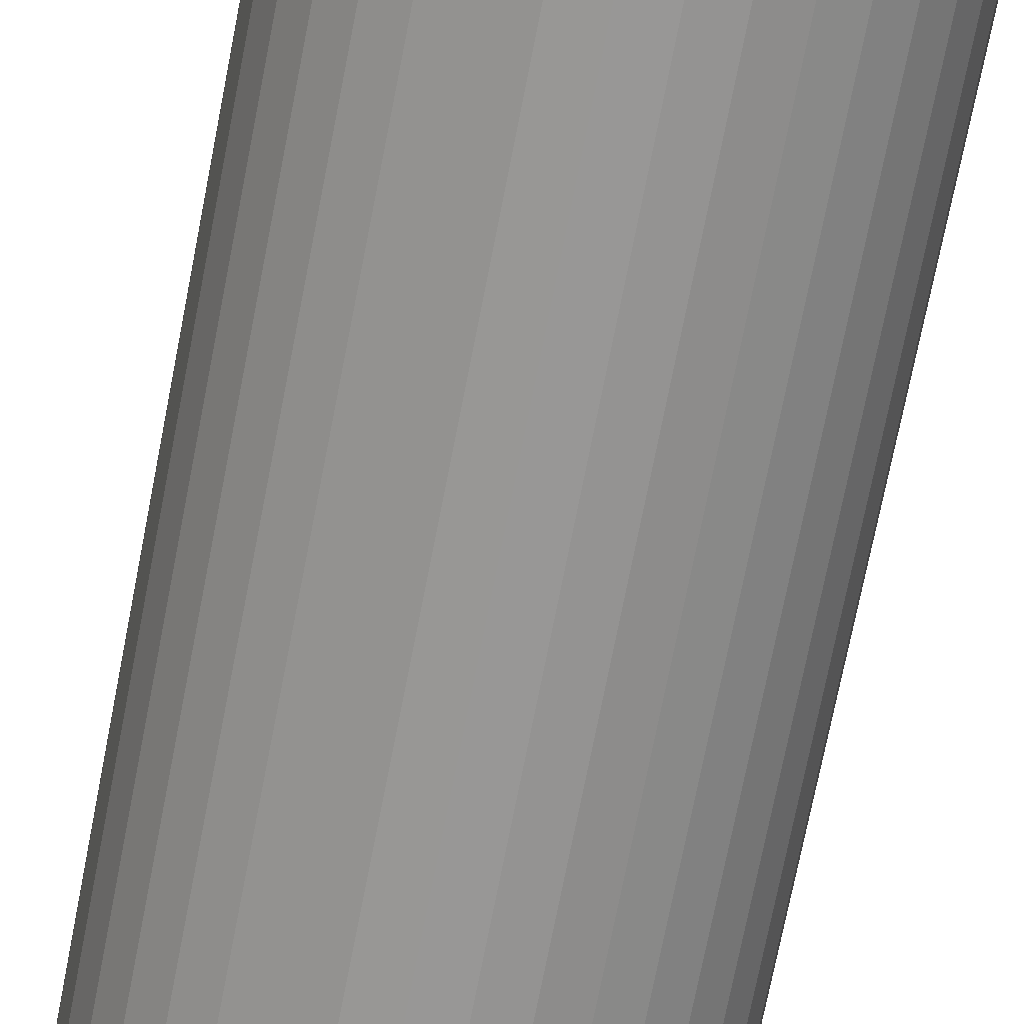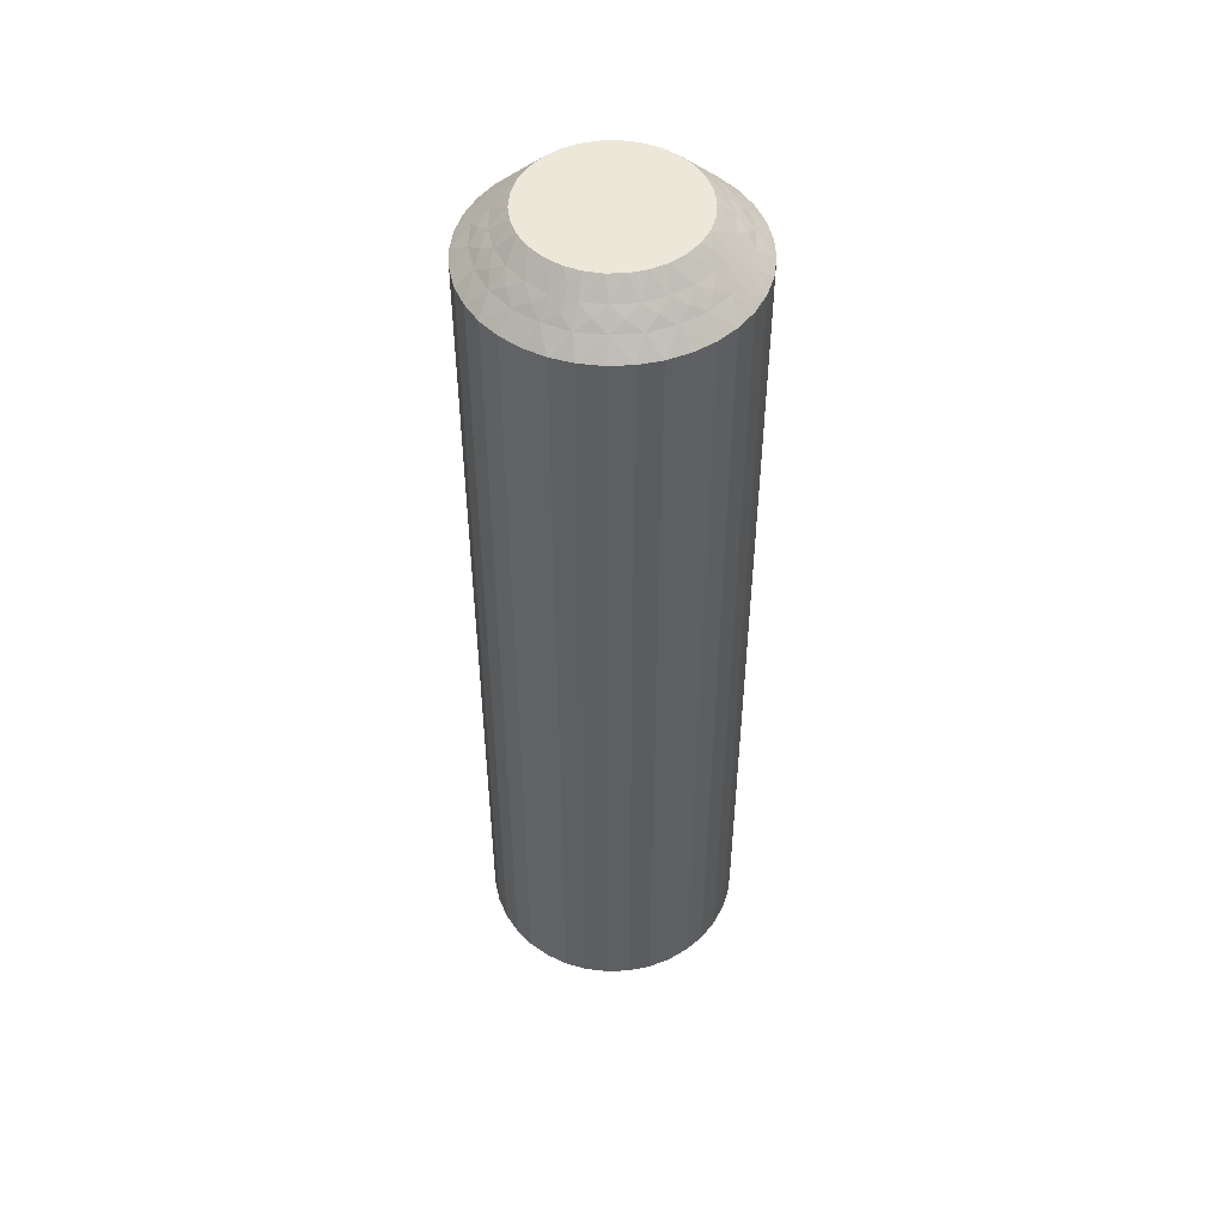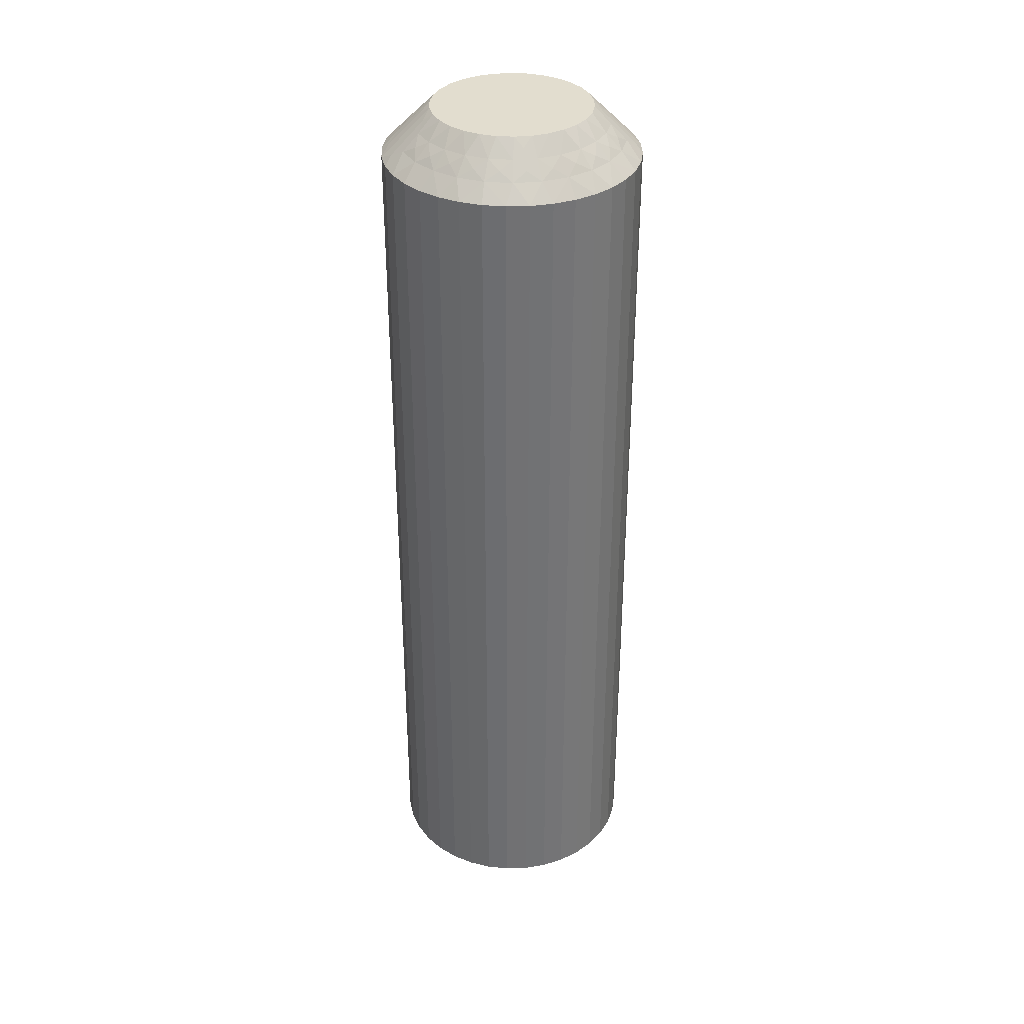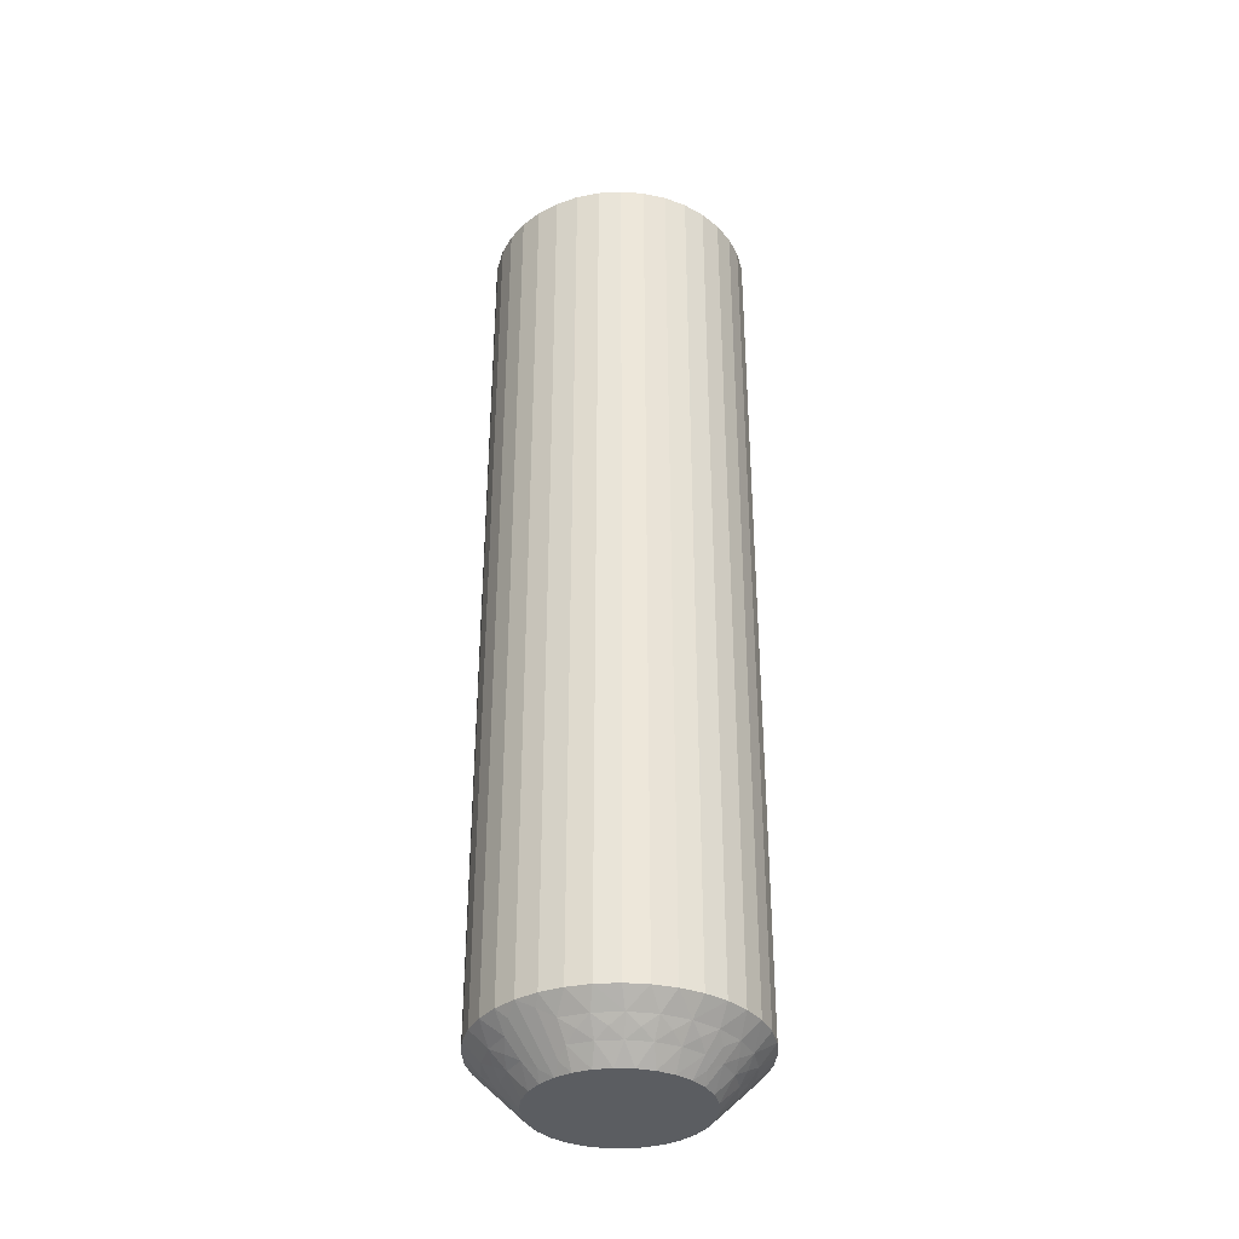
<metadata>
{"format":"obj","ext":"obj","renderer":"f3d","projection":"perspective","resolution":1024,"background":"white","views":[{"elev":-68.4,"azim":-10.8,"up":"+Y"},{"elev":49.6,"azim":-42.5,"up":"+Z"},{"elev":34.9,"azim":107.8,"up":"+Z"},{"elev":-35.8,"azim":-115.5,"up":"+Z"}]}
</metadata>
<code>
v 7.522 14.81 149.8
v 7.461 14.4 149.5
v 7.863 14.7 150
v 7.061 14.61 149.2
v 6.678 14.9 149
v 7.038 14.14 149
v 7.152 15.06 149.5
v 9.872 13 149.5
v 10.59 13.06 149.5
v 10.05 13.5 150
v 9.851 12.5 149
v 9.669 12.01 148.5
v 10.37 12.02 148.5
v 6.814 15.36 149.2
v 7.009 15.77 149.5
v 6.511 15.73 149
v 10.69 12.57 149
v 6.753 16.14 149.2
v 6.547 16.57 149
v 7.04 16.49 149.5
v 6.88 16.91 149.2
v 9.159 13.12 149.5
v 9.534 13.54 150
v 9.033 13.69 150
v 7.243 17.18 149.5
v 6.783 17.38 149
v 7.189 17.63 149.2
v 7.207 18.11 149
v 7.606 17.81 149.5
v 9.019 12.64 149
v 8.982 12.13 148.5
v 7.661 18.26 149.2
v 7.793 18.72 149
v 8.326 12.37 148.5
v 8.108 18.33 149.5
v 8.535 18.33 149.8
v 8.487 17.99 150
v 8.933 18.26 150
v 8.494 13.41 149.5
v 8.402 18.54 149.5
v 8.293 19.62 148.5
v 8.575 13.95 150
v 8.003 19.17 148.8
v 7.691 19.27 148.5
v 8.243 12.97 149
v 7.72 12.71 148.5
v 7.917 13.84 149.5
v 8.179 14.29 150
v 7.57 13.48 149
v 7.184 13.16 148.5
v 6.734 13.69 148.5
v 6.382 14.29 148.5
v 7.64 15.18 150
v 7.52 15.68 150
v 6.141 14.95 148.5
v 7.509 16.21 150
v 6.017 15.63 148.5
v 6.014 16.33 148.5
v 7.606 16.72 150
v 6.132 17.02 148.5
v 7.808 17.2 150
v 6.367 17.67 148.5
v 6.713 18.28 148.5
v 8.106 17.63 150
v 7.159 18.82 148.5
v 10.86 13.39 149.8
v 11.07 13.74 150
v 10.57 13.57 150
v 10.94 13.15 149.5
v 11.71 12.38 148.5
v 11.18 12.44 148.8
v 11.05 12.14 148.5
v 10.25 12.76 149.2
v 9.471 12.79 149.2
v 8.719 13.01 149.2
v 8.042 13.41 149.2
v 7.478 13.95 149.2
v 7.504 14.85 120.2
v 7.863 14.7 120
v 7.461 14.4 120.5
v 7.606 17.81 120.5
v 8.106 17.63 120
v 7.808 17.2 120
v 7.152 15.06 120.5
v 7.64 15.18 120
v 7.061 14.61 120.8
v 7.038 14.14 121
v 6.678 14.9 121
v 8.108 18.33 120.5
v 7.207 18.11 121
v 6.713 18.28 121.5
v 7.159 18.82 121.5
v 7.478 13.95 120.8
v 7.917 13.84 120.5
v 7.57 13.48 121
v 7.793 18.72 121
v 8.042 13.41 120.8
v 8.243 12.97 121
v 8.494 13.41 120.5
v 8.719 13.01 120.8
v 7.243 17.18 120.5
v 7.606 16.72 120
v 9.159 13.12 120.5
v 9.019 12.64 121
v 9.471 12.79 120.8
v 9.851 12.5 121
v 9.872 13 120.5
v 6.783 17.38 121
v 6.367 17.67 121.5
v 10.25 12.76 120.8
v 10.69 12.57 121
v 6.132 17.02 121.5
v 10.59 13.06 120.5
v 10.86 13.39 120.2
v 10.57 13.57 120
v 11.07 13.74 120
v 7.04 16.49 120.5
v 10.94 13.15 120.5
v 11.71 12.38 121.5
v 7.509 16.21 120
v 11.18 12.44 121.2
v 11.05 12.14 121.5
v 6.547 16.57 121
v 6.014 16.33 121.5
v 7.009 15.77 120.5
v 7.52 15.68 120
v 6.511 15.73 121
v 6.017 15.63 121.5
v 6.141 14.95 121.5
v 6.382 14.29 121.5
v 8.179 14.29 120
v 6.734 13.69 121.5
v 8.575 13.95 120
v 7.184 13.16 121.5
v 7.72 12.71 121.5
v 9.033 13.69 120
v 8.326 12.37 121.5
v 9.534 13.54 120
v 8.982 12.13 121.5
v 9.669 12.01 121.5
v 10.05 13.5 120
v 10.37 12.02 121.5
v 8.535 18.33 120.2
v 8.933 18.26 120
v 8.487 17.99 120
v 8.402 18.54 120.5
v 8.293 19.62 121.5
v 8.003 19.17 121.2
v 7.691 19.27 121.5
v 7.661 18.26 120.8
v 7.189 17.63 120.8
v 6.88 16.91 120.8
v 6.753 16.14 120.8
v 6.814 15.36 120.8
v 12.31 12.73 121.5
v 12.31 12.73 148.5
v 12.84 13.18 121.5
v 12.84 13.18 148.5
v 13.29 13.72 121.5
v 13.29 13.72 148.5
v 13.63 14.33 121.5
v 13.63 14.33 148.5
v 13.87 14.98 121.5
v 13.87 14.98 148.5
v 13.99 15.67 121.5
v 13.99 15.67 148.5
v 13.98 16.37 121.5
v 13.98 16.37 148.5
v 13.86 17.05 121.5
v 13.86 17.05 148.5
v 13.62 17.71 121.5
v 13.62 17.71 148.5
v 13.27 18.31 121.5
v 13.27 18.31 148.5
v 12.82 18.84 121.5
v 12.82 18.84 148.5
v 12.28 19.29 121.5
v 12.28 19.29 148.5
v 11.67 19.63 121.5
v 11.67 19.63 148.5
v 11.02 19.87 121.5
v 11.02 19.87 148.5
v 10.33 19.99 121.5
v 10.33 19.99 148.5
v 9.634 19.98 121.5
v 9.634 19.98 148.5
v 8.947 19.86 121.5
v 8.947 19.86 148.5
v 11.89 14.37 120
v 11.51 14.01 120
v 11.42 18.05 120
v 9.427 18.43 120
v 9.945 18.5 120
v 10.47 18.46 120
v 10.97 18.31 120
v 11.82 17.71 120
v 12.14 17.3 120
v 12.36 16.82 120
v 12.48 16.32 120
v 12.49 15.79 120
v 12.39 15.28 120
v 12.19 14.8 120
v 11.89 14.37 150
v 11.42 18.05 150
v 12.14 17.3 150
v 11.82 17.71 150
v 12.39 15.28 150
v 12.19 14.8 150
v 12.49 15.79 150
v 12.48 16.32 150
v 12.36 16.82 150
v 10.97 18.31 150
v 10.47 18.46 150
v 9.945 18.5 150
v 9.427 18.43 150
v 11.51 14.01 150
v 12.48 17.19 120.2
v 12.39 14.19 120.5
v 12.54 17.6 120.5
v 12.85 16.94 120.5
v 12.94 17.39 120.8
v 13.32 17.1 121
v 12.96 17.86 121
v 11.89 13.67 120.5
v 12.79 13.89 121
v 12.52 18.05 120.8
v 12.08 18.16 120.5
v 12.43 18.52 121
v 12.21 13.28 121
v 11.96 18.59 120.8
v 11.76 19.03 121
v 11.51 18.59 120.5
v 12.76 14.82 120.5
v 11.28 18.99 120.8
v 10.84 18.88 120.5
v 10.98 19.36 121
v 10.53 19.21 120.8
v 10.13 19 120.5
v 10.15 19.5 121
v 13.22 14.62 121
v 9.746 19.24 120.8
v 9.406 18.94 120.5
v 9.308 19.43 121
v 9.135 18.61 120.2
v 12.96 15.51 120.5
v 9.056 18.85 120.5
v 8.82 19.56 121.2
v 13.45 15.43 121
v 12.99 16.23 120.5
v 13.49 16.27 121
v 11.46 13.67 120.2
v 11.6 13.46 120.5
v 12 12.83 121.2
v 12.34 13.74 120.8
v 12.81 14.37 120.8
v 13.12 15.09 120.8
v 13.25 15.86 120.8
v 13.19 16.64 120.8
v 12.5 17.15 149.8
v 12.85 16.94 149.5
v 12.54 17.6 149.5
v 12.94 17.39 149.2
v 12.96 17.86 149
v 13.32 17.1 149
v 10.13 19 149.5
v 9.407 18.94 149.5
v 10.15 19.5 149
v 13.19 16.64 149.2
v 12.99 16.23 149.5
v 13.49 16.27 149
v 9.308 19.43 149
v 13.25 15.86 149.2
v 13.45 15.43 149
v 12.96 15.51 149.5
v 10.84 18.88 149.5
v 13.12 15.09 149.2
v 12.76 14.82 149.5
v 13.22 14.62 149
v 12.81 14.37 149.2
v 12.39 14.19 149.5
v 12.79 13.89 149
v 10.98 19.36 149
v 12.34 13.74 149.2
v 11.89 13.67 149.5
v 12.21 13.28 149
v 11.46 13.67 149.8
v 11.51 18.59 149.5
v 11.6 13.46 149.5
v 12 12.83 148.8
v 11.76 19.03 149
v 12.08 18.16 149.5
v 12.43 18.52 149
v 9.135 18.61 149.8
v 9.056 18.85 149.5
v 8.82 19.56 148.8
v 9.746 19.24 149.2
v 10.53 19.21 149.2
v 11.28 18.99 149.2
v 11.96 18.59 149.2
v 12.52 18.05 149.2
f 1 2 3
f 4 5 6
f 4 6 2
f 4 7 5
f 8 9 10
f 4 1 7
f 4 2 1
f 11 12 13
f 14 7 15
f 14 16 5
f 14 5 7
f 11 13 17
f 14 15 16
f 18 19 16
f 18 20 19
f 18 15 20
f 18 16 15
f 21 19 20
f 22 23 24
f 21 25 26
f 21 26 19
f 21 20 25
f 22 8 23
f 27 28 26
f 27 26 25
f 27 25 29
f 27 29 28
f 30 31 12
f 32 33 28
f 30 34 31
f 32 28 29
f 32 29 35
f 32 35 33
f 36 35 37
f 36 37 38
f 30 12 11
f 39 22 24
f 40 38 41
f 39 24 42
f 40 35 36
f 40 36 38
f 40 33 35
f 43 41 44
f 43 44 33
f 45 46 34
f 43 40 41
f 43 33 40
f 45 34 30
f 47 42 48
f 47 39 42
f 49 50 46
f 49 51 50
f 49 46 45
f 2 48 3
f 2 47 48
f 6 52 51
f 6 51 49
f 7 53 54
f 5 55 52
f 5 52 6
f 15 54 56
f 15 7 54
f 16 57 55
f 16 58 57
f 16 55 5
f 20 56 59
f 20 15 56
f 19 58 16
f 19 60 58
f 25 59 61
f 25 20 59
f 26 60 19
f 26 62 60
f 26 63 62
f 29 61 64
f 29 25 61
f 28 63 26
f 28 65 63
f 35 64 37
f 35 29 64
f 33 65 28
f 33 44 65
f 66 67 68
f 66 68 9
f 69 70 67
f 69 67 66
f 69 66 9
f 69 9 17
f 71 72 70
f 71 70 69
f 71 69 17
f 71 17 72
f 73 9 8
f 73 11 17
f 73 17 9
f 73 8 11
f 74 8 22
f 74 30 11
f 74 22 30
f 74 11 8
f 9 68 10
f 75 45 30
f 75 30 22
f 75 22 39
f 75 39 45
f 76 47 49
f 76 49 45
f 76 45 39
f 76 39 47
f 17 13 72
f 77 47 2
f 77 49 47
f 77 2 6
f 77 6 49
f 1 3 53
f 1 53 7
f 8 10 23
f 78 79 80
f 81 82 83
f 78 84 85
f 86 87 88
f 86 88 84
f 86 80 87
f 81 89 82
f 86 78 80
f 86 84 78
f 90 91 92
f 93 80 94
f 93 95 87
f 93 87 80
f 90 92 96
f 93 94 95
f 97 98 95
f 97 99 98
f 97 94 99
f 97 95 94
f 100 98 99
f 101 83 102
f 100 103 104
f 100 104 98
f 100 99 103
f 101 81 83
f 105 106 104
f 105 104 103
f 105 103 107
f 105 107 106
f 108 109 91
f 110 111 106
f 108 112 109
f 110 106 107
f 110 107 113
f 110 113 111
f 114 113 115
f 114 115 116
f 108 91 90
f 117 101 102
f 118 116 119
f 117 102 120
f 118 113 114
f 118 114 116
f 118 111 113
f 121 119 122
f 121 122 111
f 123 124 112
f 121 118 119
f 121 111 118
f 123 112 108
f 125 120 126
f 125 117 120
f 127 128 124
f 127 129 128
f 127 124 123
f 84 126 85
f 84 125 126
f 88 130 129
f 88 129 127
f 80 79 131
f 87 132 130
f 87 130 88
f 94 131 133
f 94 80 131
f 95 134 132
f 95 135 134
f 95 132 87
f 99 133 136
f 99 94 133
f 98 135 95
f 98 137 135
f 103 136 138
f 103 99 136
f 104 137 98
f 104 139 137
f 104 140 139
f 107 138 141
f 107 103 138
f 106 140 104
f 106 142 140
f 113 141 115
f 113 107 141
f 111 142 106
f 111 122 142
f 143 144 145
f 143 145 89
f 146 147 144
f 146 144 143
f 146 143 89
f 146 89 96
f 148 149 147
f 148 147 146
f 148 146 96
f 148 96 149
f 150 89 81
f 150 90 96
f 150 96 89
f 150 81 90
f 151 81 101
f 151 108 90
f 151 101 108
f 151 90 81
f 89 145 82
f 152 123 108
f 152 108 101
f 152 101 117
f 152 117 123
f 153 125 127
f 153 127 123
f 153 123 117
f 153 117 125
f 96 92 149
f 154 125 84
f 154 127 125
f 154 84 88
f 154 88 127
f 78 85 79
f 41 147 149
f 44 149 92
f 44 41 149
f 65 92 91
f 65 44 92
f 63 91 109
f 63 65 91
f 62 109 112
f 62 63 109
f 60 112 124
f 60 62 112
f 58 124 128
f 58 60 124
f 57 128 129
f 57 58 128
f 55 129 130
f 55 57 129
f 52 130 132
f 52 55 130
f 51 132 134
f 51 52 132
f 50 134 135
f 50 51 134
f 46 135 137
f 46 50 135
f 34 137 139
f 34 46 137
f 31 139 140
f 31 34 139
f 12 31 140
f 12 140 142
f 13 12 142
f 13 142 122
f 72 13 122
f 72 122 119
f 70 72 119
f 70 119 155
f 156 155 157
f 156 70 155
f 158 157 159
f 158 156 157
f 160 159 161
f 160 158 159
f 162 161 163
f 162 160 161
f 164 163 165
f 164 162 163
f 166 165 167
f 166 164 165
f 168 167 169
f 168 166 167
f 170 169 171
f 170 168 169
f 172 171 173
f 172 170 171
f 174 173 175
f 174 172 173
f 176 175 177
f 176 174 175
f 178 177 179
f 178 176 177
f 180 179 181
f 180 178 179
f 182 181 183
f 182 180 181
f 184 182 183
f 184 183 185
f 186 184 185
f 186 185 187
f 188 186 187
f 188 187 147
f 41 188 147
f 136 189 190
f 136 190 116
f 136 116 115
f 136 115 141
f 136 141 138
f 136 133 131
f 136 131 79
f 136 144 191
f 136 82 144
f 136 120 82
f 136 191 189
f 136 79 120
f 192 193 194
f 192 194 195
f 144 195 191
f 144 192 195
f 82 145 144
f 120 102 83
f 120 83 82
f 189 191 196
f 189 196 197
f 189 197 198
f 189 198 199
f 189 199 200
f 189 200 201
f 189 201 202
f 79 85 126
f 79 126 120
f 68 23 10
f 37 24 38
f 42 24 48
f 56 24 61
f 61 24 37
f 38 24 203
f 48 24 56
f 68 24 23
f 203 24 68
f 204 205 206
f 64 61 37
f 59 56 61
f 207 203 208
f 209 203 207
f 210 203 209
f 211 203 210
f 205 203 211
f 212 203 204
f 213 203 212
f 214 203 213
f 215 203 214
f 38 203 215
f 204 203 205
f 203 67 216
f 53 3 54
f 203 68 67
f 54 48 56
f 3 48 54
f 217 198 197
f 218 189 202
f 217 197 219
f 217 220 198
f 221 222 220
f 221 219 223
f 221 217 219
f 218 224 189
f 221 220 217
f 225 159 157
f 221 223 222
f 226 219 227
f 226 228 223
f 226 223 219
f 225 157 229
f 226 227 228
f 230 231 228
f 230 232 231
f 230 227 232
f 230 228 227
f 233 202 201
f 234 231 232
f 234 235 236
f 234 236 231
f 234 232 235
f 237 235 238
f 233 218 202
f 237 239 236
f 237 236 235
f 237 238 239
f 240 161 159
f 241 242 243
f 240 163 161
f 241 239 238
f 241 243 239
f 241 238 242
f 244 192 144
f 240 159 225
f 245 233 201
f 244 242 192
f 245 201 200
f 246 243 242
f 246 144 147
f 246 244 144
f 246 242 244
f 247 147 187
f 248 165 163
f 247 187 243
f 247 243 246
f 248 163 240
f 247 246 147
f 249 200 199
f 249 245 200
f 250 167 165
f 250 169 167
f 250 165 248
f 220 199 198
f 220 249 199
f 222 171 169
f 222 169 250
f 219 197 196
f 223 171 222
f 223 173 171
f 227 196 191
f 227 219 196
f 228 175 173
f 228 177 175
f 228 173 223
f 232 191 195
f 232 227 191
f 231 177 228
f 231 179 177
f 235 195 194
f 235 232 195
f 236 179 231
f 236 181 179
f 236 183 181
f 238 194 193
f 238 235 194
f 239 183 236
f 239 185 183
f 242 193 192
f 242 238 193
f 243 185 239
f 243 187 185
f 251 116 190
f 251 190 224
f 252 119 116
f 252 251 224
f 252 224 229
f 252 116 251
f 253 155 119
f 253 119 252
f 253 229 155
f 253 252 229
f 254 229 224
f 254 224 218
f 254 225 229
f 254 218 225
f 255 240 225
f 255 218 233
f 255 233 240
f 255 225 218
f 224 190 189
f 256 245 248
f 256 240 233
f 256 233 245
f 256 248 240
f 257 248 245
f 257 249 250
f 257 250 248
f 257 245 249
f 229 157 155
f 258 222 250
f 258 249 220
f 258 220 222
f 258 250 249
f 259 211 260
f 259 261 205
f 262 263 261
f 262 260 264
f 262 259 260
f 265 266 214
f 262 261 259
f 267 184 186
f 262 264 263
f 268 260 269
f 268 270 264
f 268 264 260
f 267 186 271
f 268 269 270
f 272 273 270
f 272 274 273
f 272 269 274
f 272 270 269
f 275 213 212
f 276 273 274
f 276 277 278
f 276 278 273
f 276 274 277
f 279 277 280
f 275 265 213
f 279 281 278
f 279 278 277
f 279 280 281
f 282 182 184
f 283 284 285
f 282 180 182
f 283 281 280
f 283 285 281
f 283 280 284
f 286 216 67
f 282 184 267
f 287 275 212
f 286 284 216
f 287 212 204
f 288 285 284
f 288 67 70
f 288 286 67
f 288 284 286
f 289 70 156
f 290 178 180
f 289 156 285
f 289 285 288
f 290 180 282
f 289 288 70
f 291 204 206
f 291 287 204
f 292 176 178
f 292 174 176
f 292 178 290
f 261 206 205
f 261 291 206
f 263 172 174
f 263 174 292
f 260 211 210
f 264 172 263
f 264 170 172
f 269 210 209
f 269 260 210
f 270 168 170
f 270 166 168
f 270 170 264
f 274 209 207
f 274 269 209
f 273 166 270
f 273 164 166
f 277 207 208
f 277 274 207
f 278 164 273
f 278 162 164
f 278 160 162
f 280 208 203
f 280 277 208
f 281 160 278
f 281 158 160
f 284 203 216
f 284 280 203
f 285 158 281
f 285 156 158
f 293 38 215
f 293 215 266
f 294 41 38
f 294 293 266
f 294 266 271
f 294 38 293
f 295 188 41
f 295 41 294
f 295 271 188
f 295 294 271
f 296 271 266
f 296 266 265
f 296 267 271
f 296 265 267
f 297 282 267
f 297 265 275
f 297 275 282
f 297 267 265
f 266 215 214
f 298 287 290
f 298 282 275
f 298 275 287
f 298 290 282
f 299 290 287
f 299 291 292
f 299 292 290
f 299 287 291
f 271 186 188
f 300 263 292
f 300 291 261
f 300 261 263
f 300 292 291
f 259 205 211
f 265 214 213

</code>
